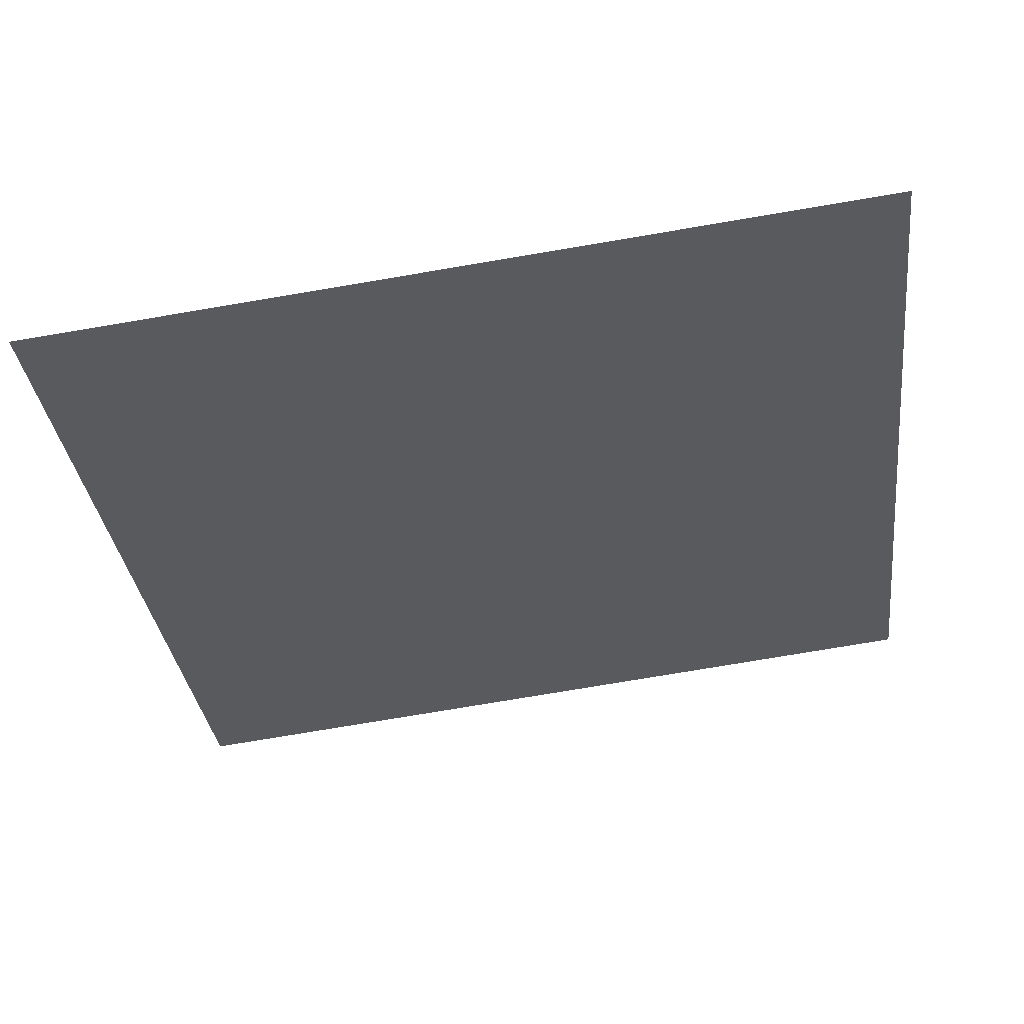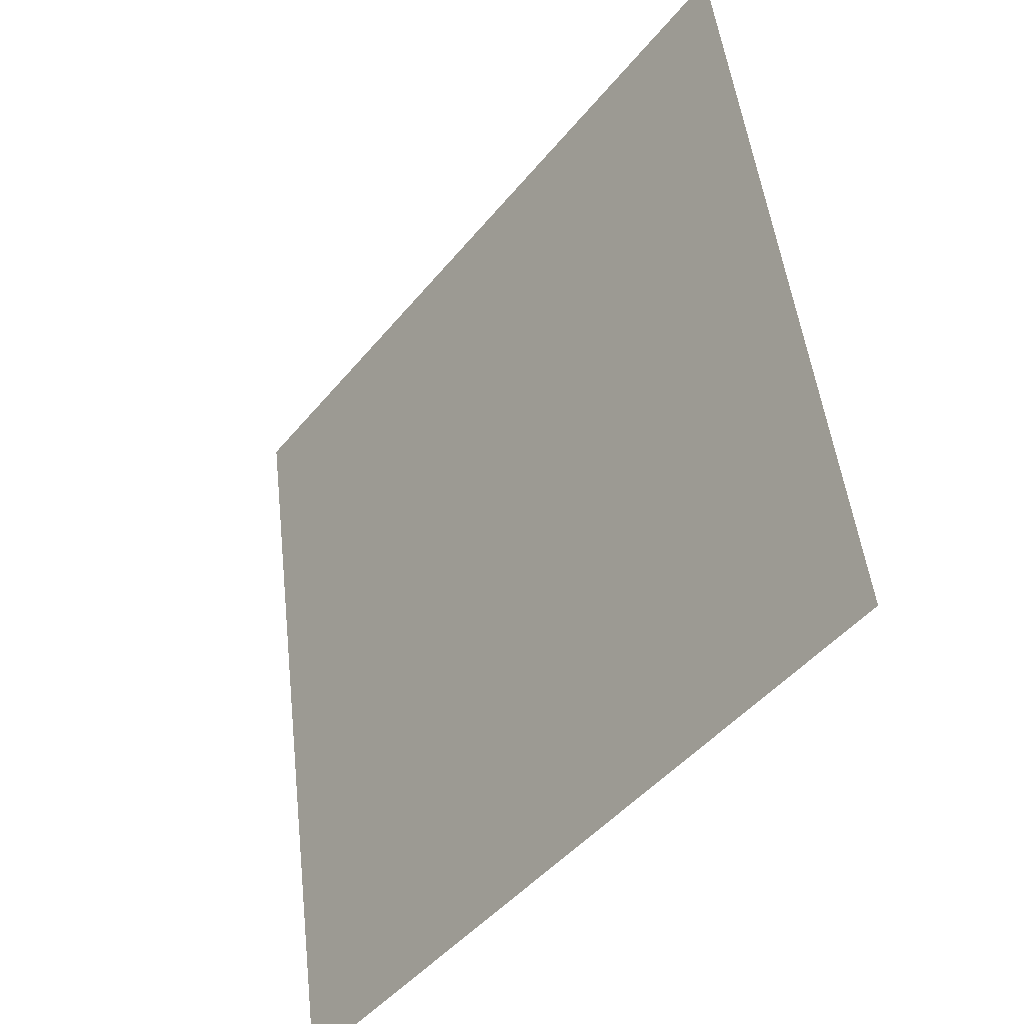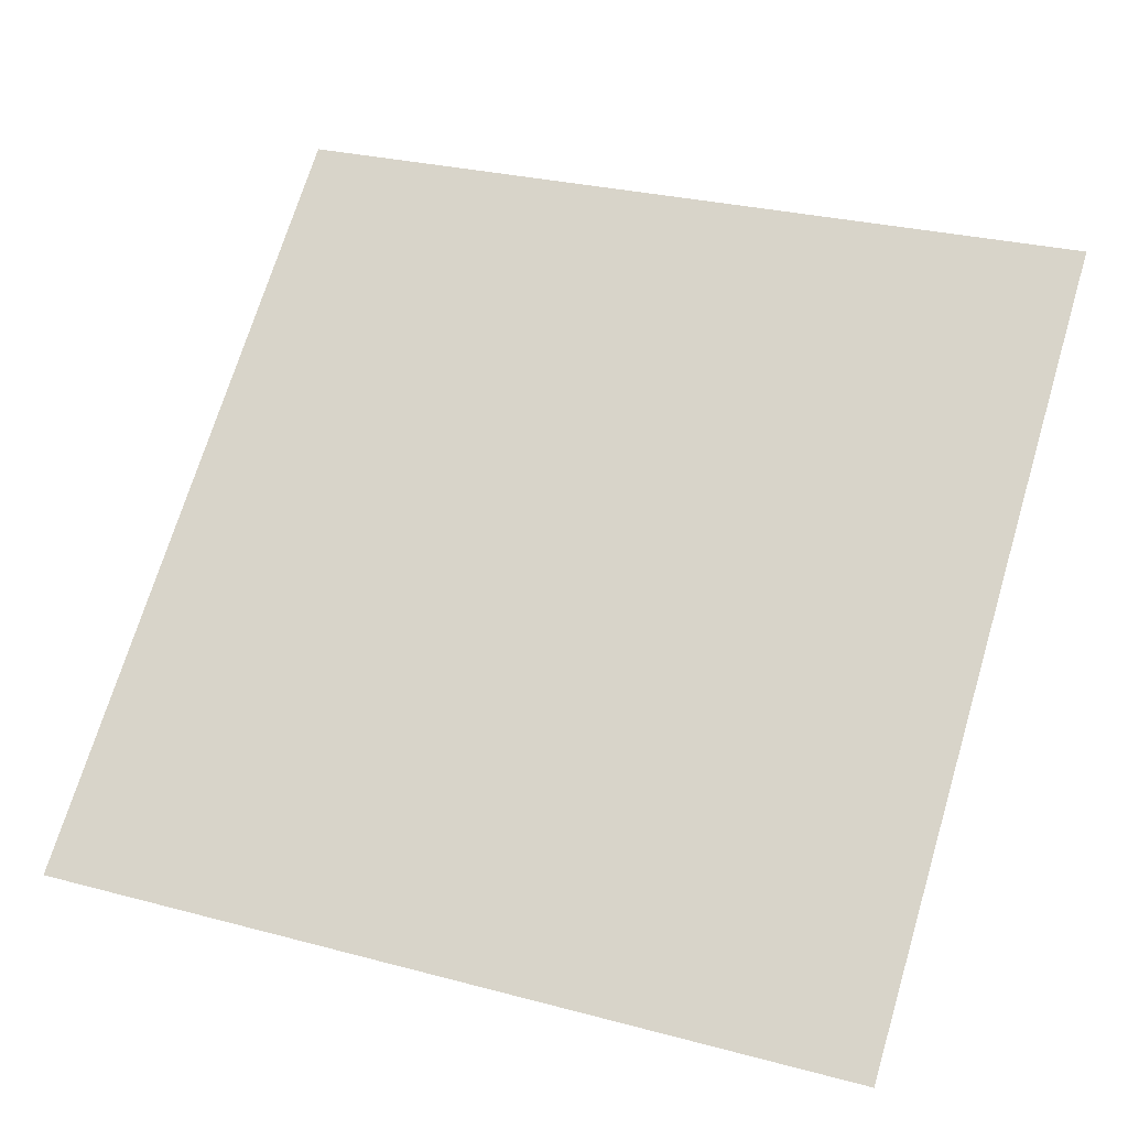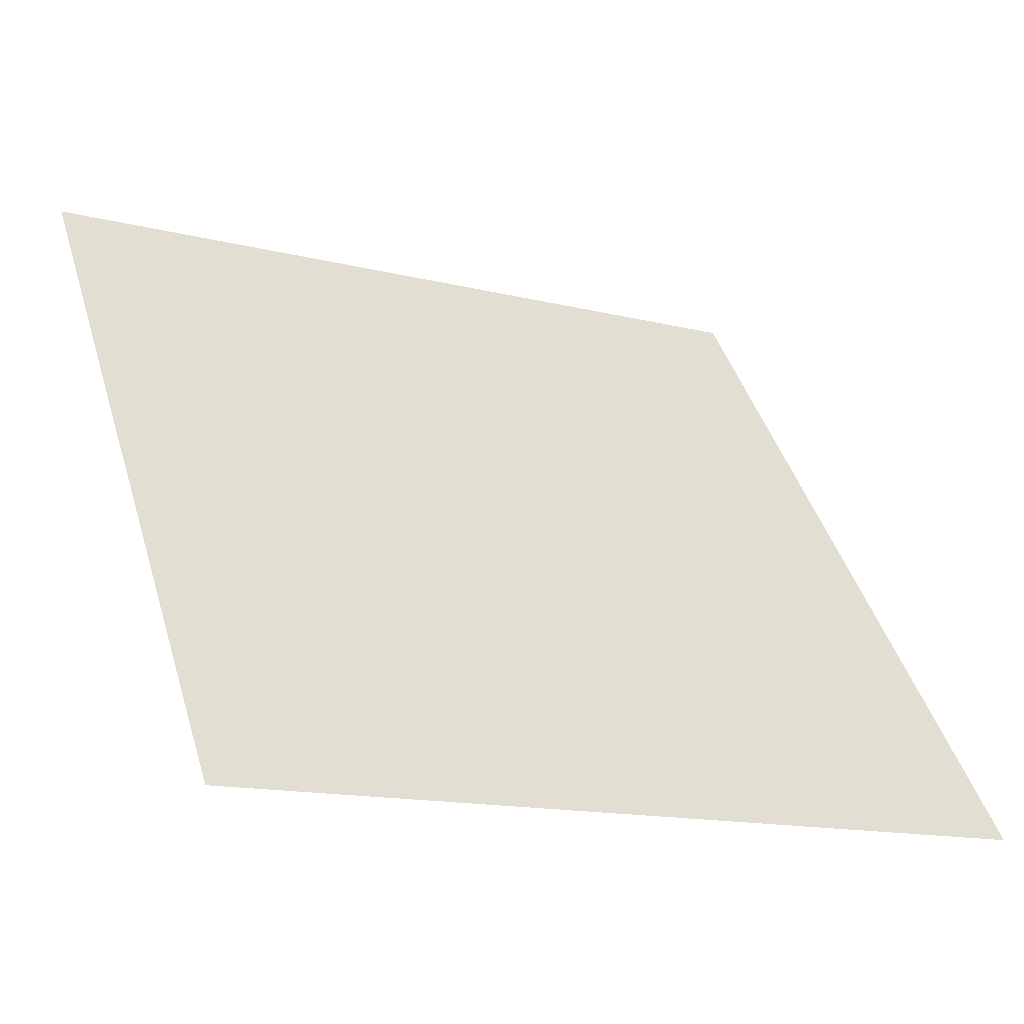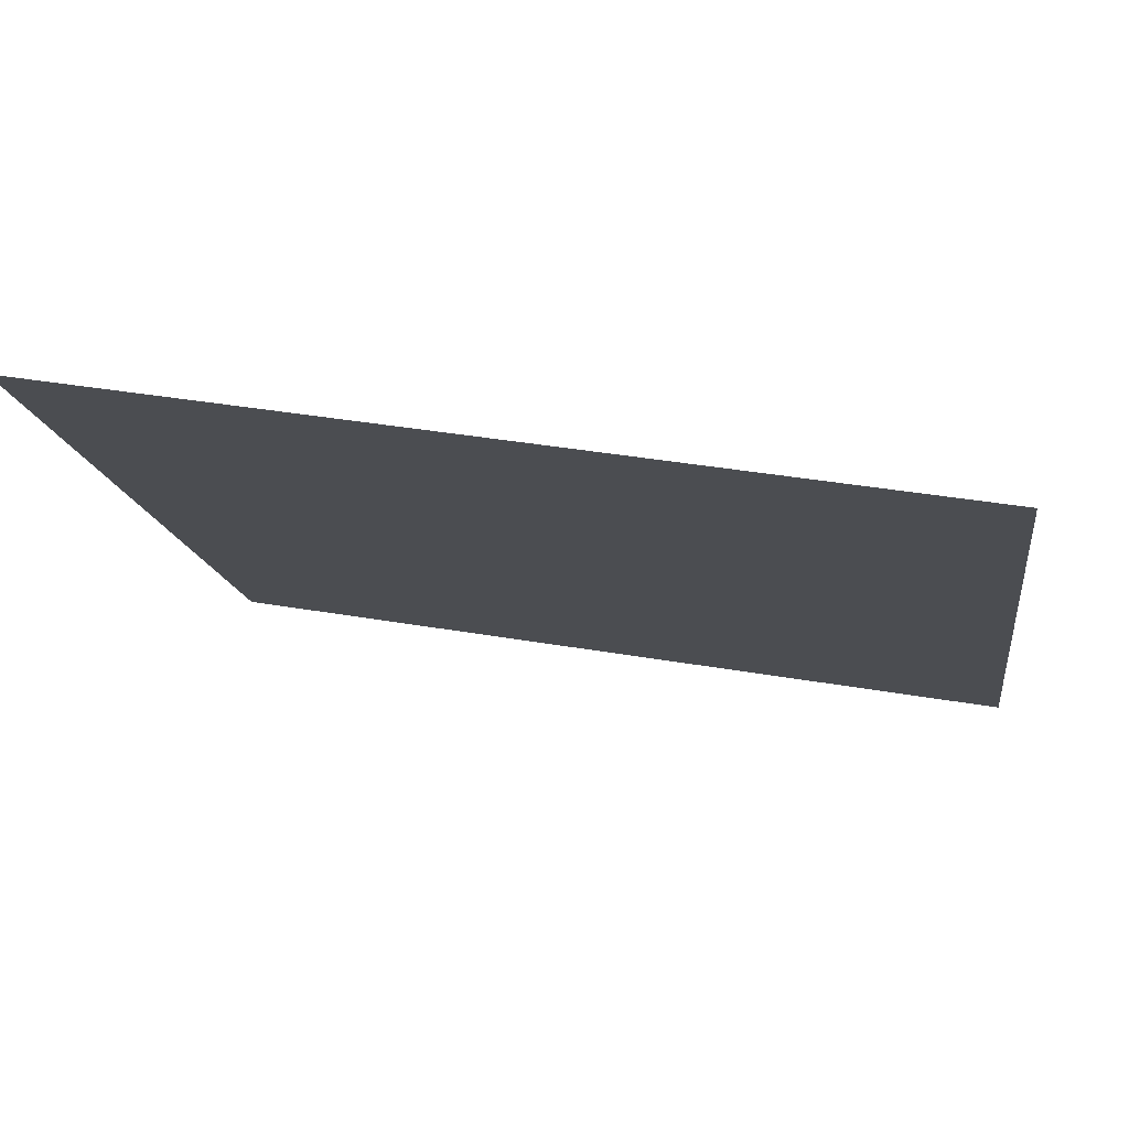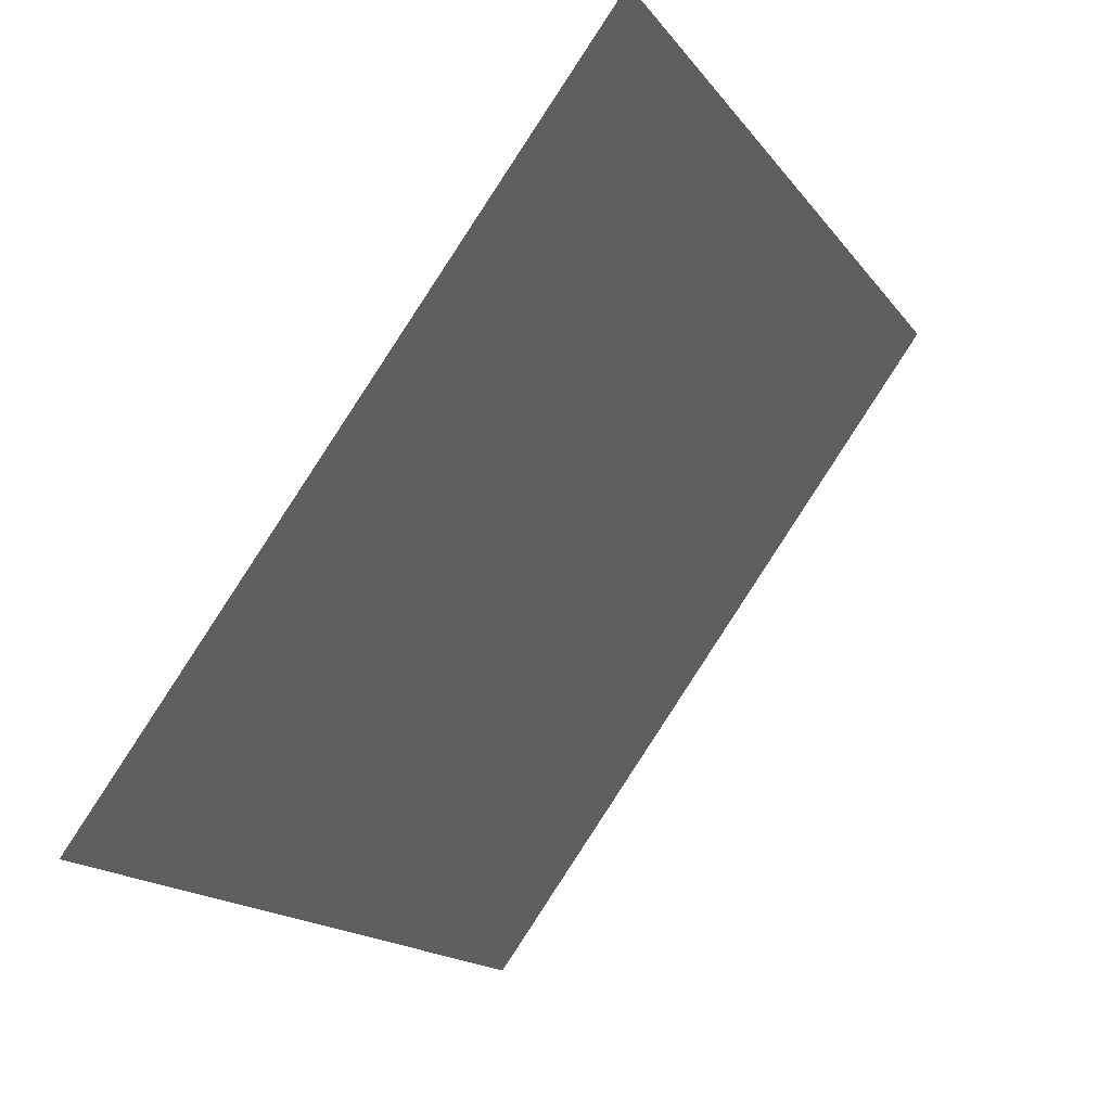
<metadata>
{"format":"obj","ext":"obj","renderer":"f3d","projection":"perspective","resolution":1024,"background":"white","views":[{"elev":-69.7,"azim":-170.1,"up":"+Y"},{"elev":48.9,"azim":82.2,"up":"+Z"},{"elev":31.9,"azim":-157.6,"up":"+Y"},{"elev":-13.6,"azim":-29.7,"up":"+Z"},{"elev":40.3,"azim":-168.9,"up":"+Z"},{"elev":-16.8,"azim":112.6,"up":"+Z"}]}
</metadata>
<code>
v 0.01995 0.5732 0.2231
v 0.01339 0.5733 0.2231
v 0.01351 0.5772 0.2284
v 0.02007 0.5771 0.2283
f 4 3 2 1

</code>
